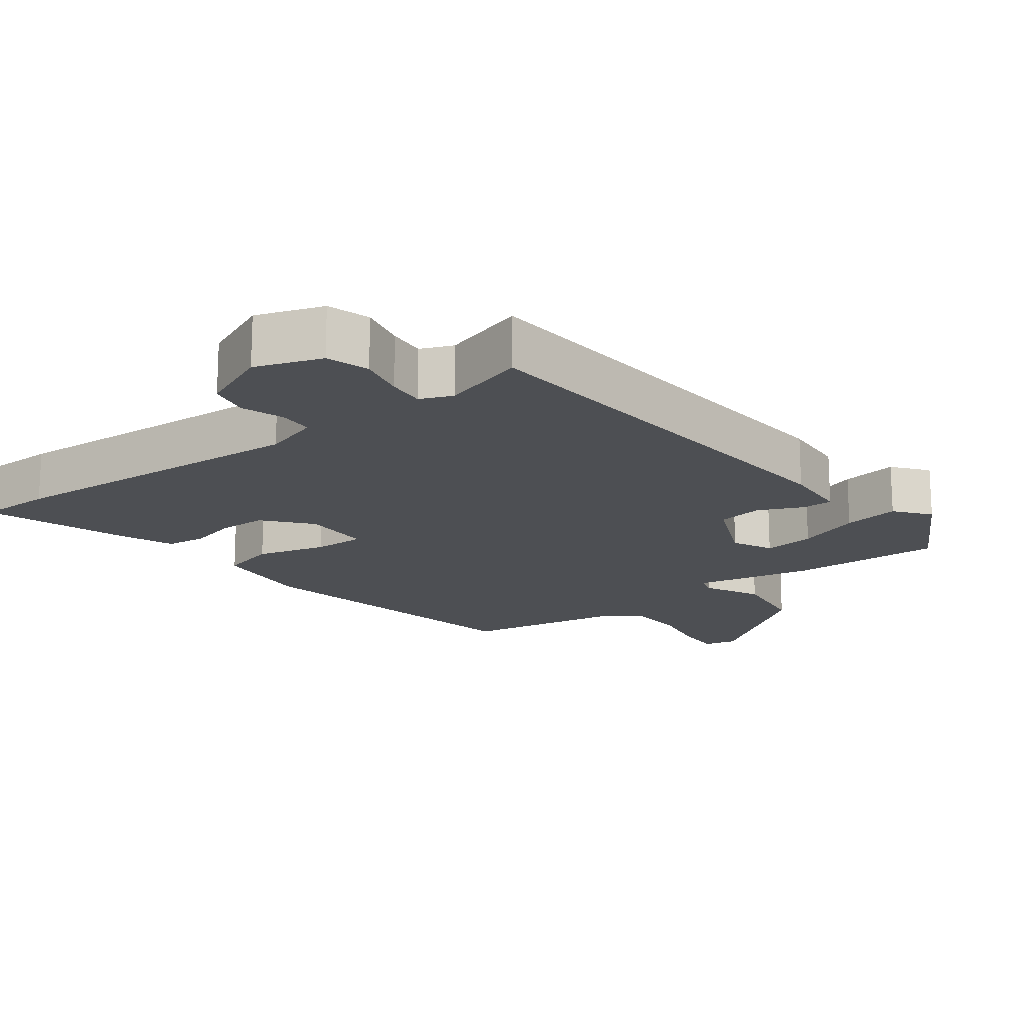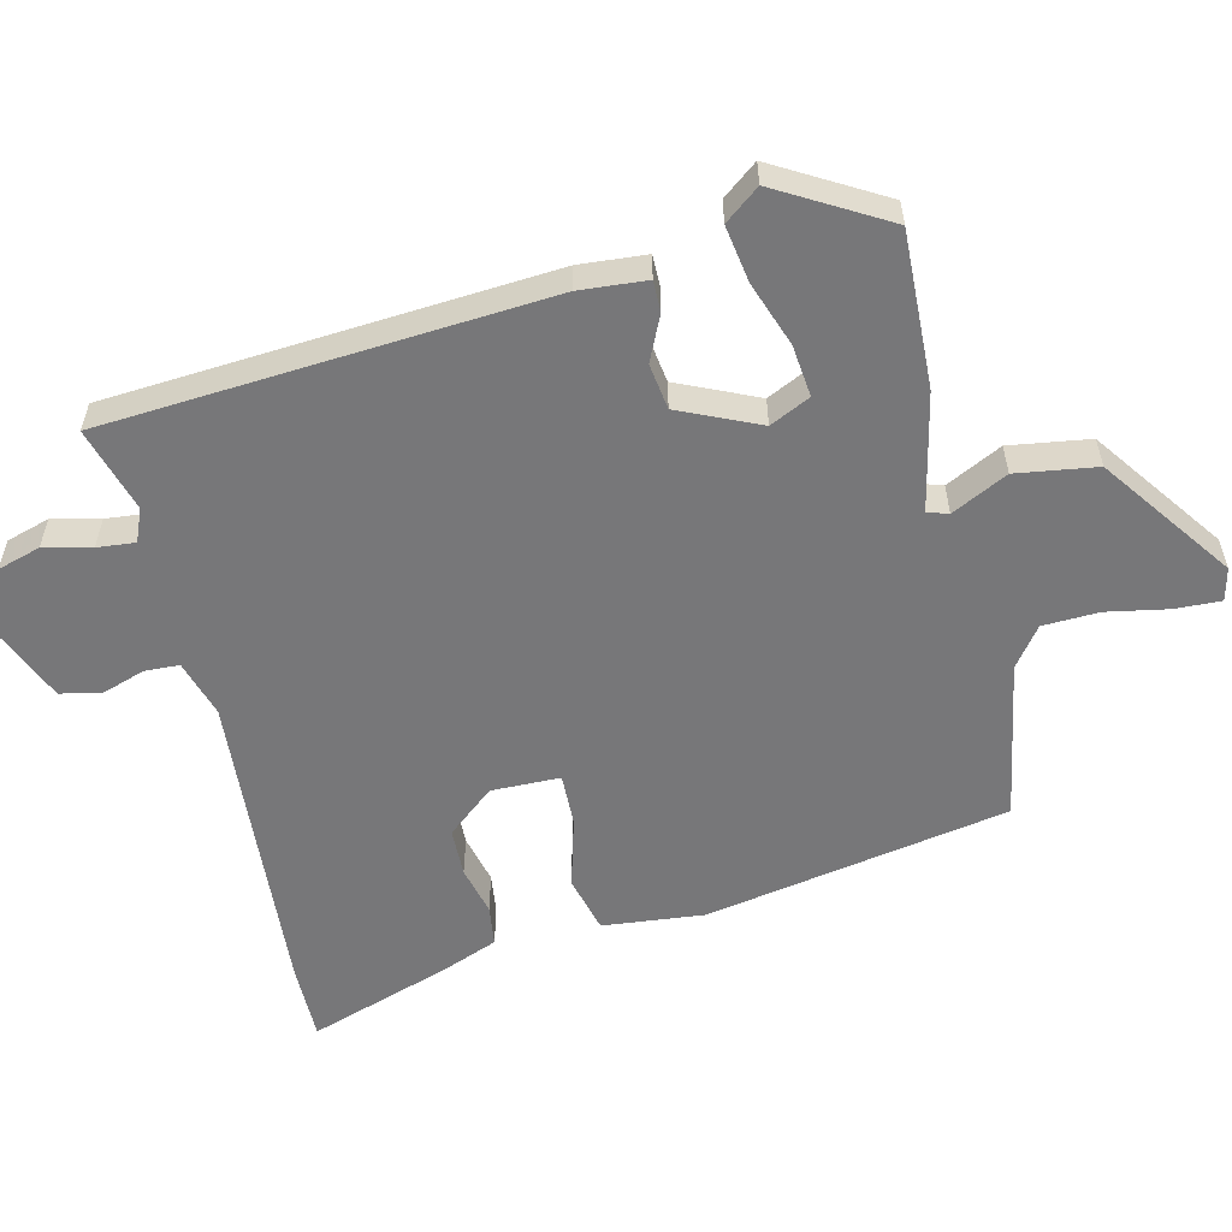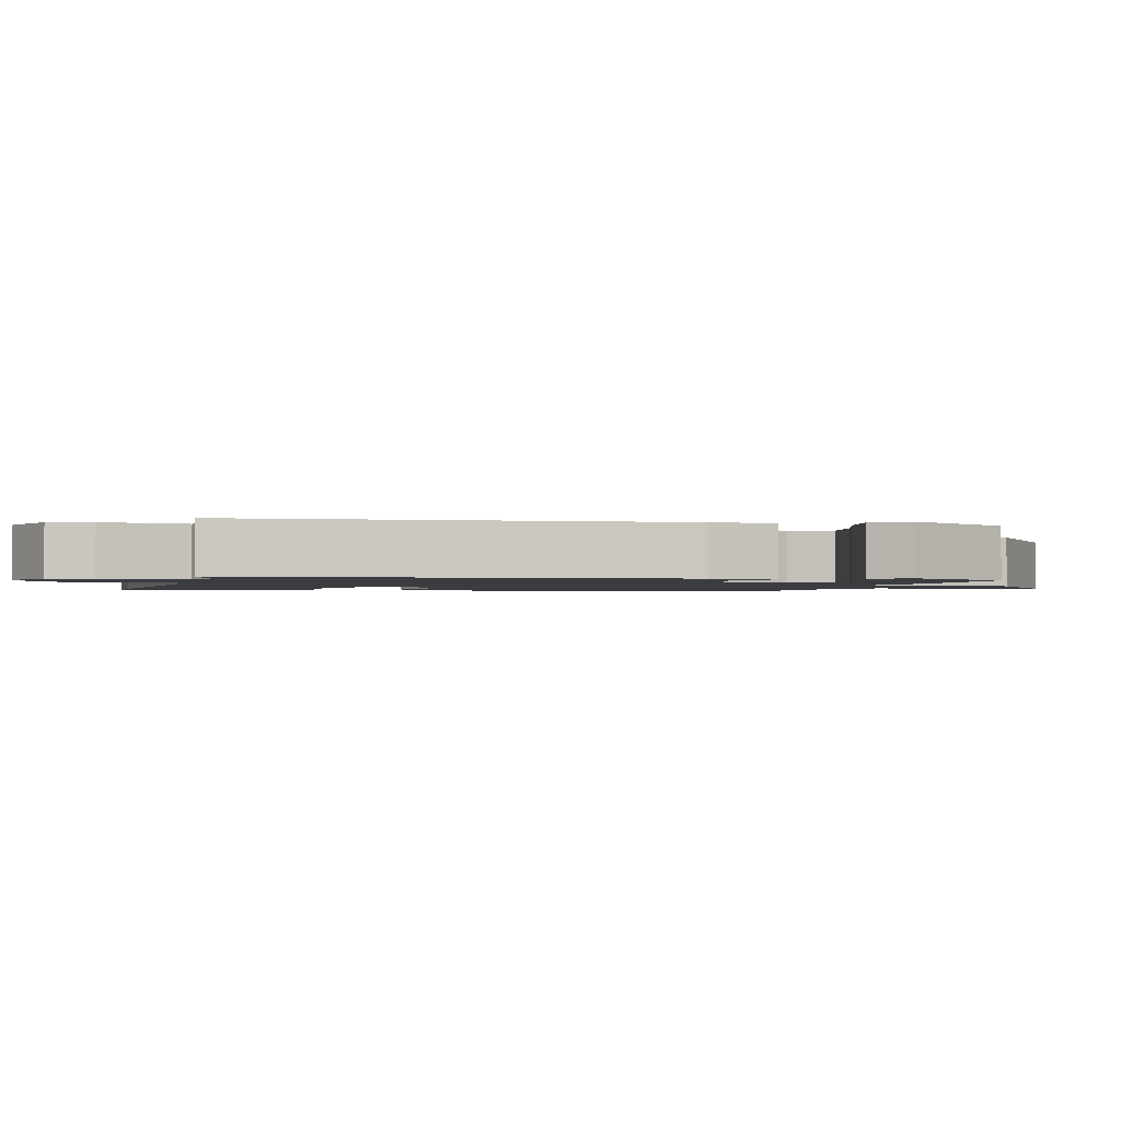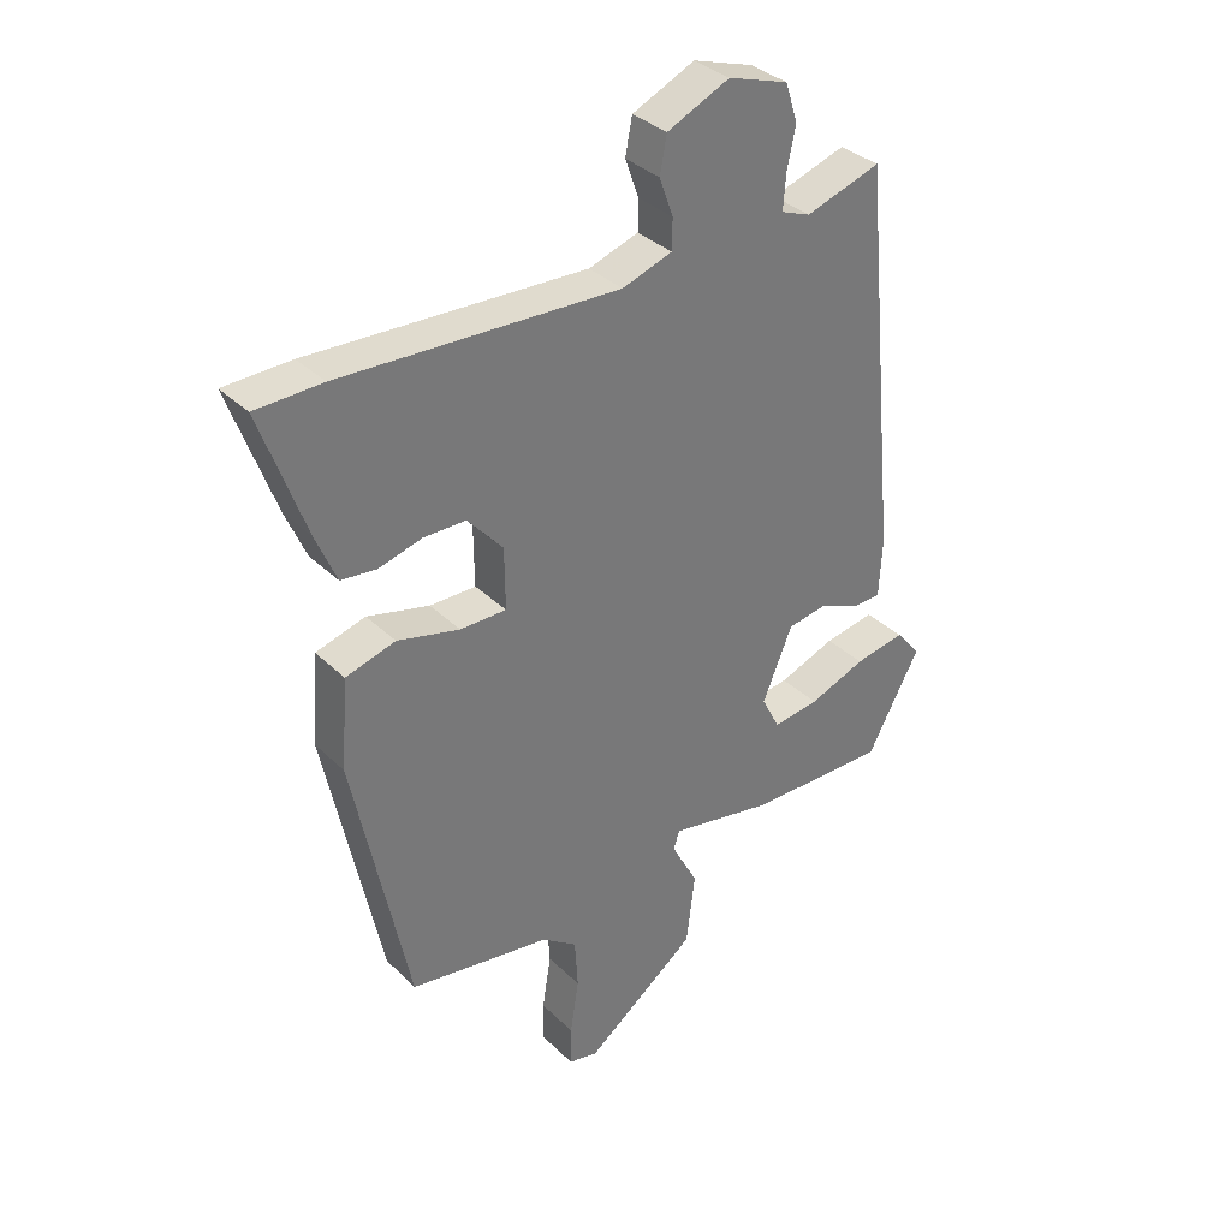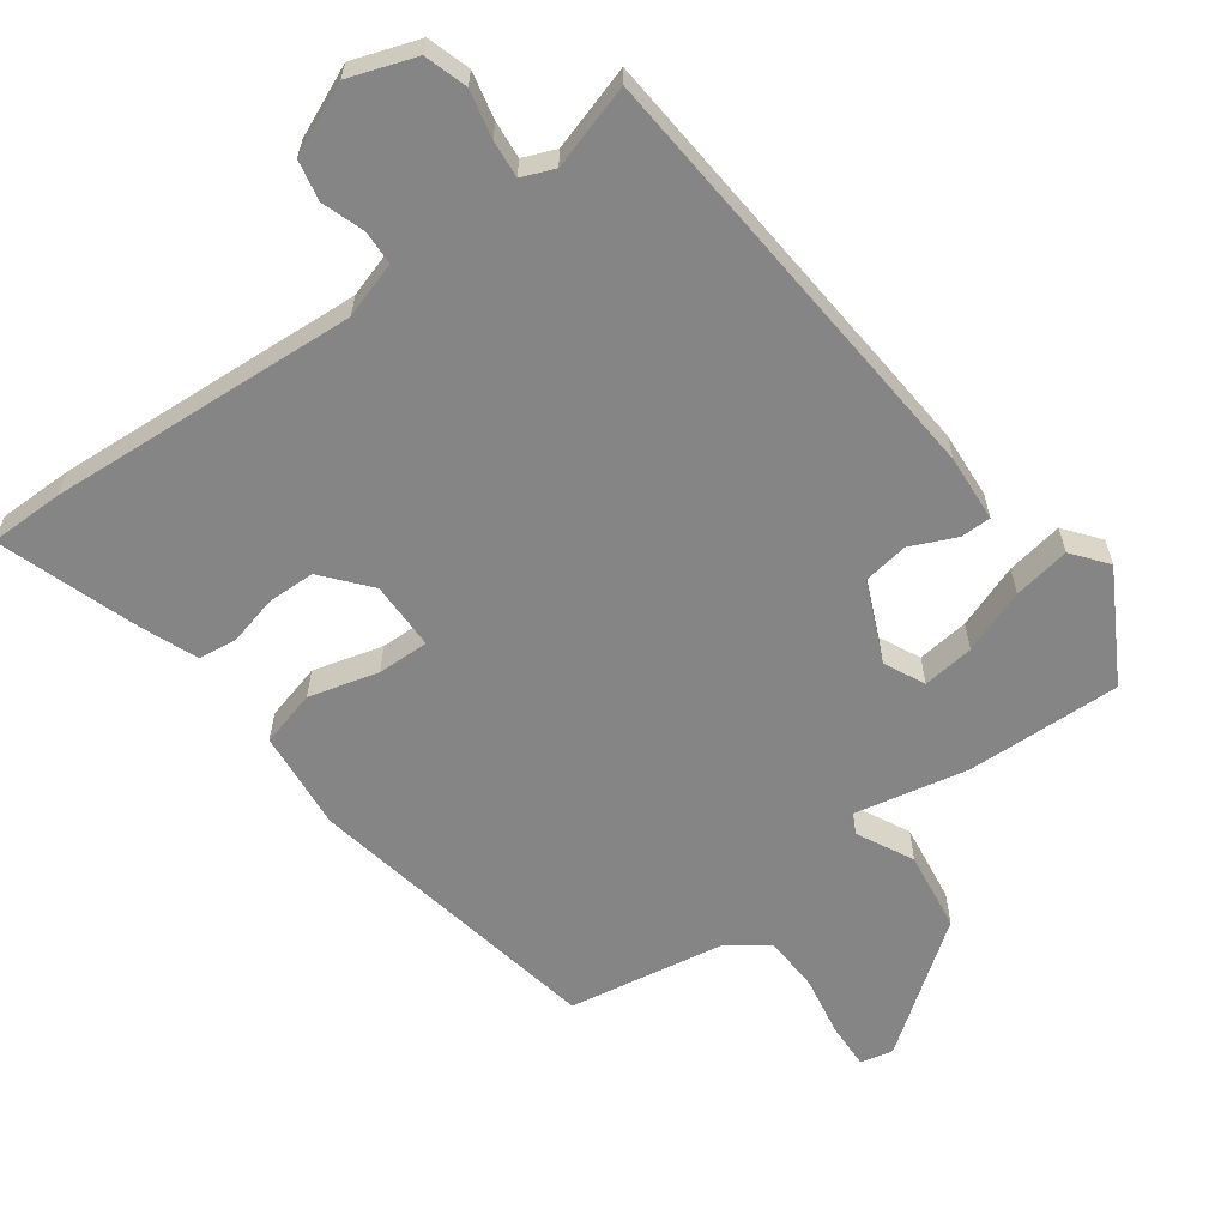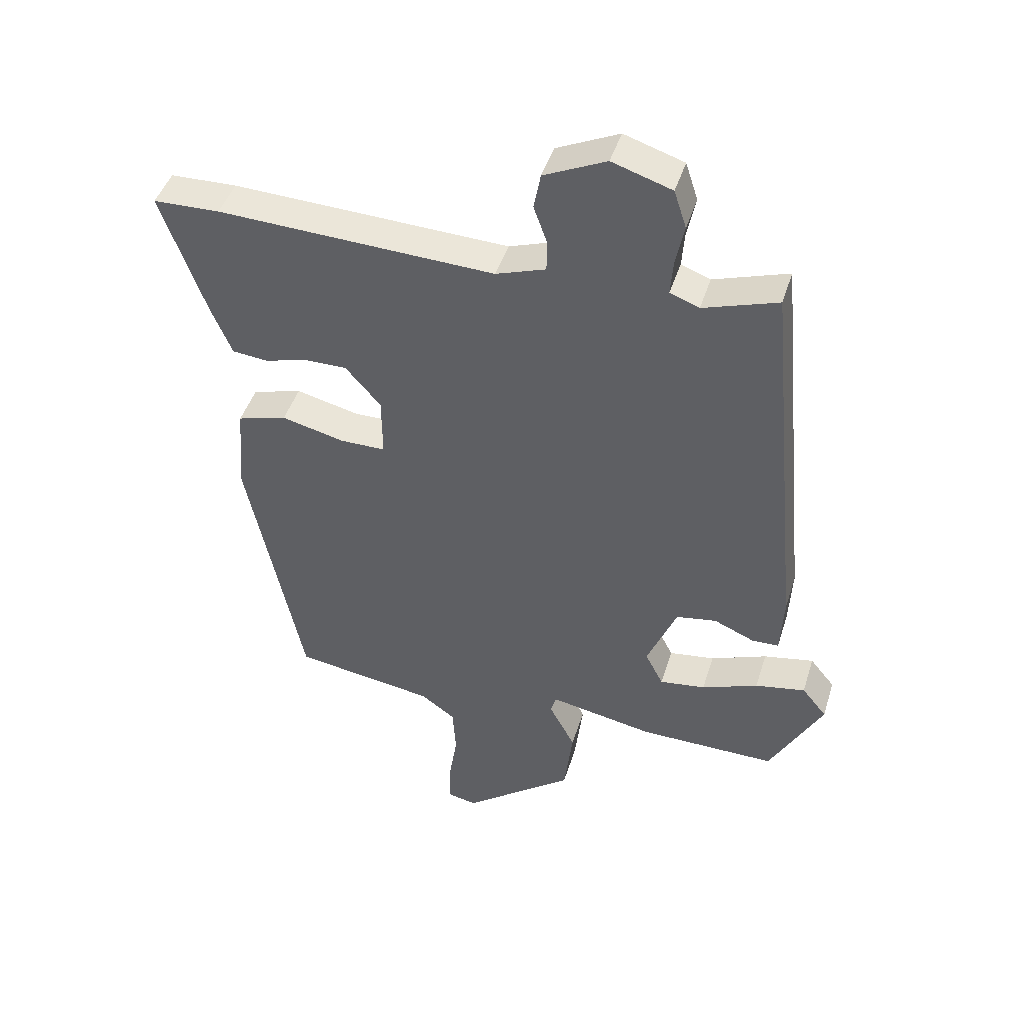
<metadata>
{"format":"obj","ext":"obj","renderer":"f3d","projection":"perspective","resolution":1024,"background":"white","views":[{"elev":-17.5,"azim":35.9,"up":"+Y"},{"elev":-57.2,"azim":101.9,"up":"+Y"},{"elev":-1.6,"azim":73.6,"up":"+Y"},{"elev":34.5,"azim":-38.0,"up":"+Z"},{"elev":-61.8,"azim":35.0,"up":"+Y"},{"elev":44.6,"azim":16.9,"up":"+Z"}]}
</metadata>
<code>
v -0.417 0.07 -0.503
v -0.506 0.07 -0.074
v -0.495 0.07 0.07
v -0.415 0.07 0.093
v -0.315 0.07 0.068
v -0.241 0.07 0.068
v -0.242 0.07 0.166
v -0.299 0.07 0.231
v -0.367 0.07 0.231
v -0.436 0.07 0.212
v -0.493 0.07 0.218
v -0.526 0.07 0.296
v -0.598 0.07 0.497
v -0.491 0.07 0.5
v -0.046 0.07 0.481
v 0.034 0.07 0.508
v 0.035 0.07 0.557
v 0.013 0.07 0.618
v 0.024 0.07 0.676
v 0.124 0.07 0.722
v 0.22 0.07 0.691
v 0.24 0.07 0.63
v 0.226 0.07 0.562
v 0.222 0.07 0.508
v 0.269 0.07 0.49
v 0.389 0.07 0.529
v 0.45 0.07 -0.098
v 0.445 0.07 -0.194
v 0.401 0.07 -0.195
v 0.336 0.07 -0.167
v 0.271 0.07 -0.178
v 0.223 0.07 -0.293
v 0.252 0.07 -0.35
v 0.326 0.07 -0.34
v 0.417 0.07 -0.305
v 0.498 0.07 -0.29
v 0.538 0.07 -0.339
v 0.453 0.07 -0.496
v 0.231 0.07 -0.493
v 0.063 0.07 -0.461
v 0.054 0.07 -0.491
v 0.096 0.07 -0.57
v 0.082 0.07 -0.685
v -0.097 0.07 -0.821
v -0.144 0.07 -0.811
v -0.143 0.07 -0.746
v -0.129 0.07 -0.658
v -0.134 0.07 -0.578
v -0.19 0.07 -0.538
v -0.417 0 -0.503
v -0.506 0 -0.074
v -0.495 0 0.07
v -0.415 0 0.093
v -0.315 0 0.068
v -0.241 0 0.068
v -0.242 0 0.166
v -0.299 0 0.231
v -0.367 0 0.231
v -0.436 0 0.212
v -0.493 0 0.218
v -0.526 0 0.296
v -0.598 0 0.497
v -0.491 0 0.5
v -0.046 0 0.481
v 0.034 0 0.508
v 0.035 0 0.557
v 0.013 0 0.618
v 0.024 0 0.676
v 0.124 0 0.722
v 0.22 0 0.691
v 0.24 0 0.63
v 0.226 0 0.562
v 0.222 0 0.508
v 0.269 0 0.49
v 0.389 0 0.529
v 0.45 0 -0.098
v 0.445 0 -0.194
v 0.401 0 -0.195
v 0.336 0 -0.167
v 0.271 0 -0.178
v 0.223 0 -0.293
v 0.252 0 -0.35
v 0.326 0 -0.34
v 0.417 0 -0.305
v 0.498 0 -0.29
v 0.538 0 -0.339
v 0.453 0 -0.496
v 0.231 0 -0.493
v 0.063 0 -0.461
v 0.054 0 -0.491
v 0.096 0 -0.57
v 0.082 0 -0.685
v -0.097 0 -0.821
v -0.144 0 -0.811
v -0.143 0 -0.746
v -0.129 0 -0.658
v -0.134 0 -0.578
v -0.19 0 -0.538
f 44 45 46 47
f 44 47 48
f 41 42 43 44
f 40 41 44 48
f 37 38 39 40
f 35 36 37 40
f 34 35 40
f 33 34 40
f 32 33 40
f 31 32 40 48
f 27 28 29 30
f 25 26 27 30
f 24 25 30 31
f 20 21 22 23
f 20 23 24
f 17 18 19 20
f 16 17 20 24
f 15 16 24 31
f 9 10 11 12
f 8 9 12 13
f 2 3 4 5
f 49 1 2 5
f 49 5 6
f 48 49 6 7
f 31 48 7
f 15 31 7 8
f 8 13 14 15
f 96 95 94 93
f 97 96 93
f 93 92 91 90
f 97 93 90 89
f 89 88 87 86
f 89 86 85 84
f 89 84 83
f 89 83 82
f 89 82 81
f 97 89 81 80
f 79 78 77 76
f 79 76 75 74
f 80 79 74 73
f 72 71 70 69
f 73 72 69
f 69 68 67 66
f 73 69 66 65
f 80 73 65 64
f 61 60 59 58
f 62 61 58 57
f 54 53 52 51
f 54 51 50 98
f 55 54 98
f 56 55 98 97
f 56 97 80
f 57 56 80 64
f 64 63 62 57
f 1 50 51 2
f 2 51 52 3
f 3 52 53 4
f 4 53 54 5
f 5 54 55 6
f 6 55 56 7
f 7 56 57 8
f 8 57 58 9
f 9 58 59 10
f 10 59 60 11
f 11 60 61 12
f 12 61 62 13
f 13 62 63 14
f 14 63 64 15
f 15 64 65 16
f 16 65 66 17
f 17 66 67 18
f 18 67 68 19
f 19 68 69 20
f 20 69 70 21
f 21 70 71 22
f 22 71 72 23
f 23 72 73 24
f 24 73 74 25
f 25 74 75 26
f 26 75 76 27
f 27 76 77 28
f 28 77 78 29
f 29 78 79 30
f 30 79 80 31
f 31 80 81 32
f 32 81 82 33
f 33 82 83 34
f 34 83 84 35
f 35 84 85 36
f 36 85 86 37
f 37 86 87 38
f 38 87 88 39
f 39 88 89 40
f 40 89 90 41
f 41 90 91 42
f 42 91 92 43
f 43 92 93 44
f 44 93 94 45
f 45 94 95 46
f 46 95 96 47
f 47 96 97 48
f 48 97 98 49
f 49 98 50 1

</code>
